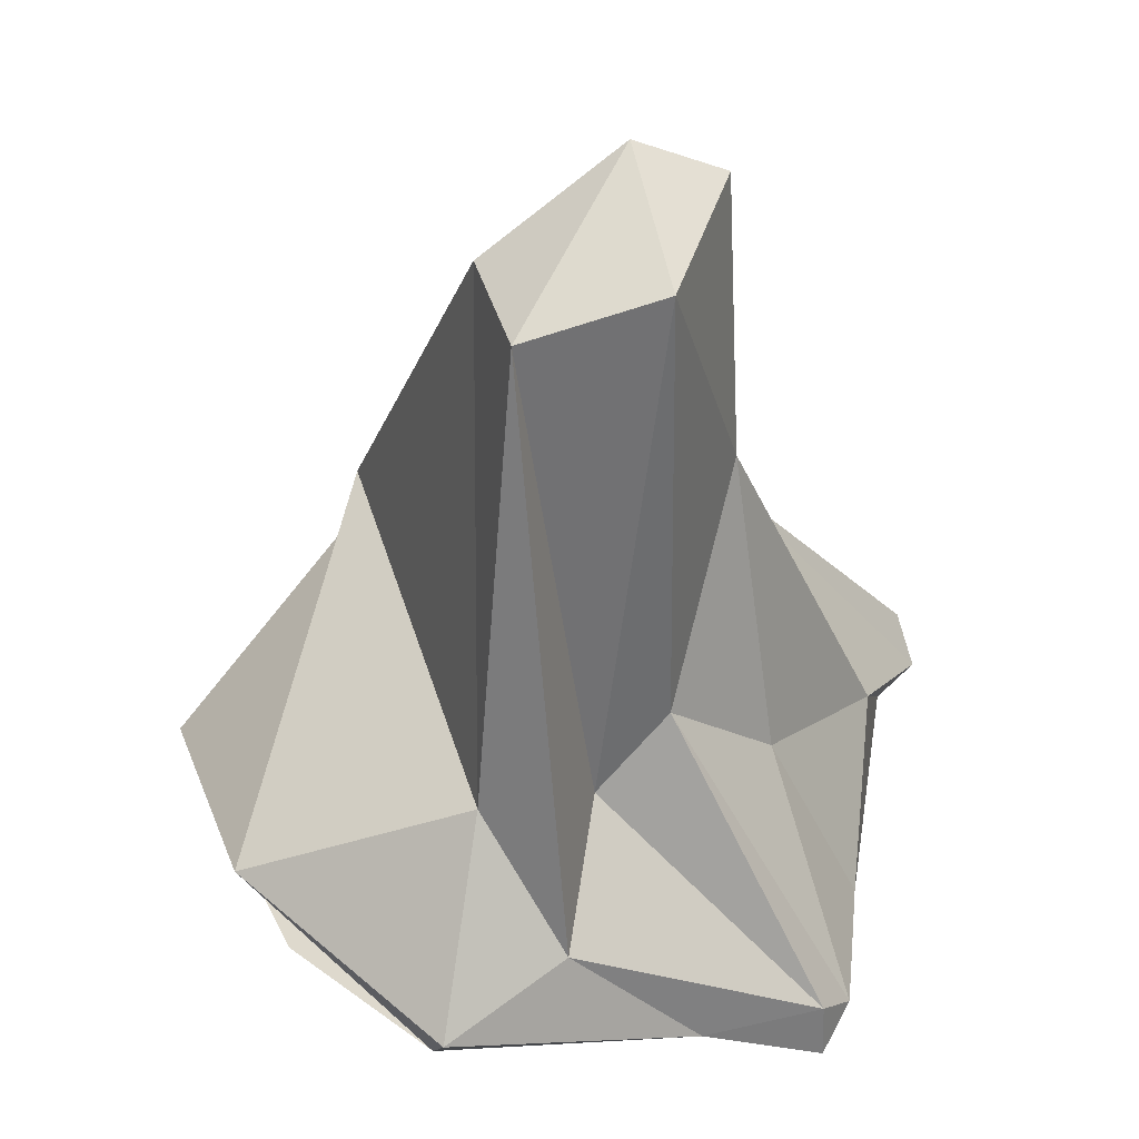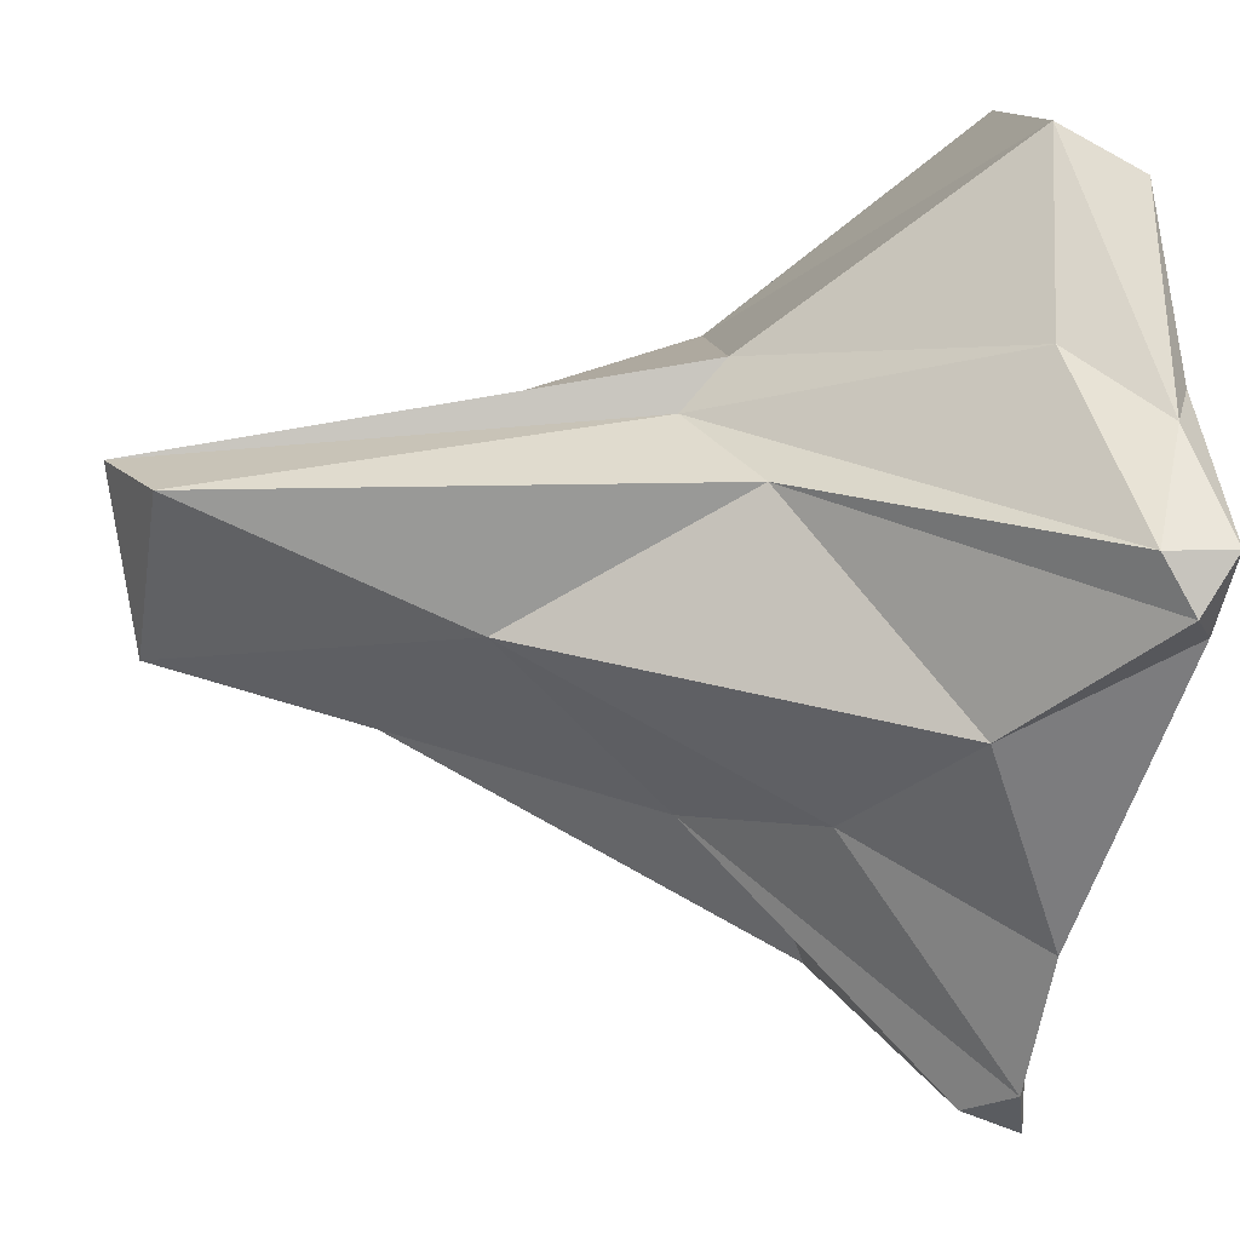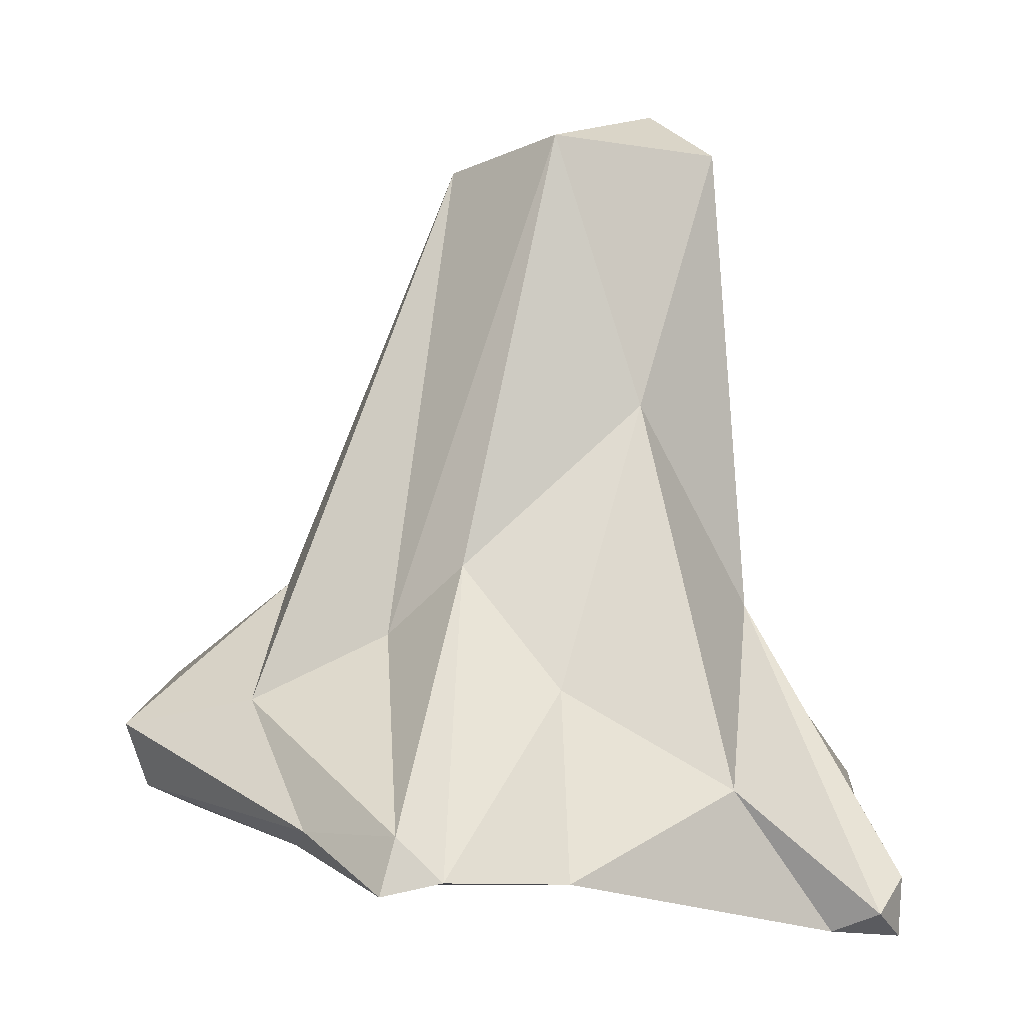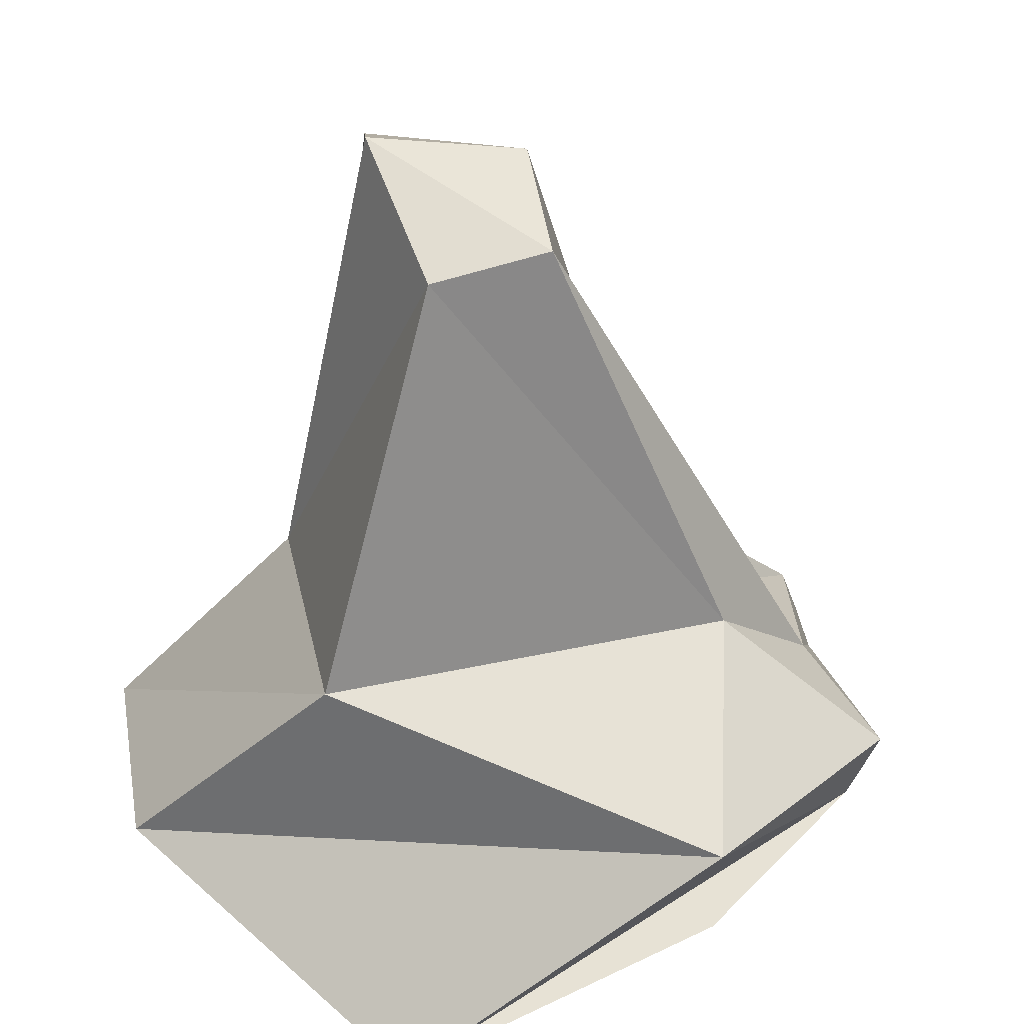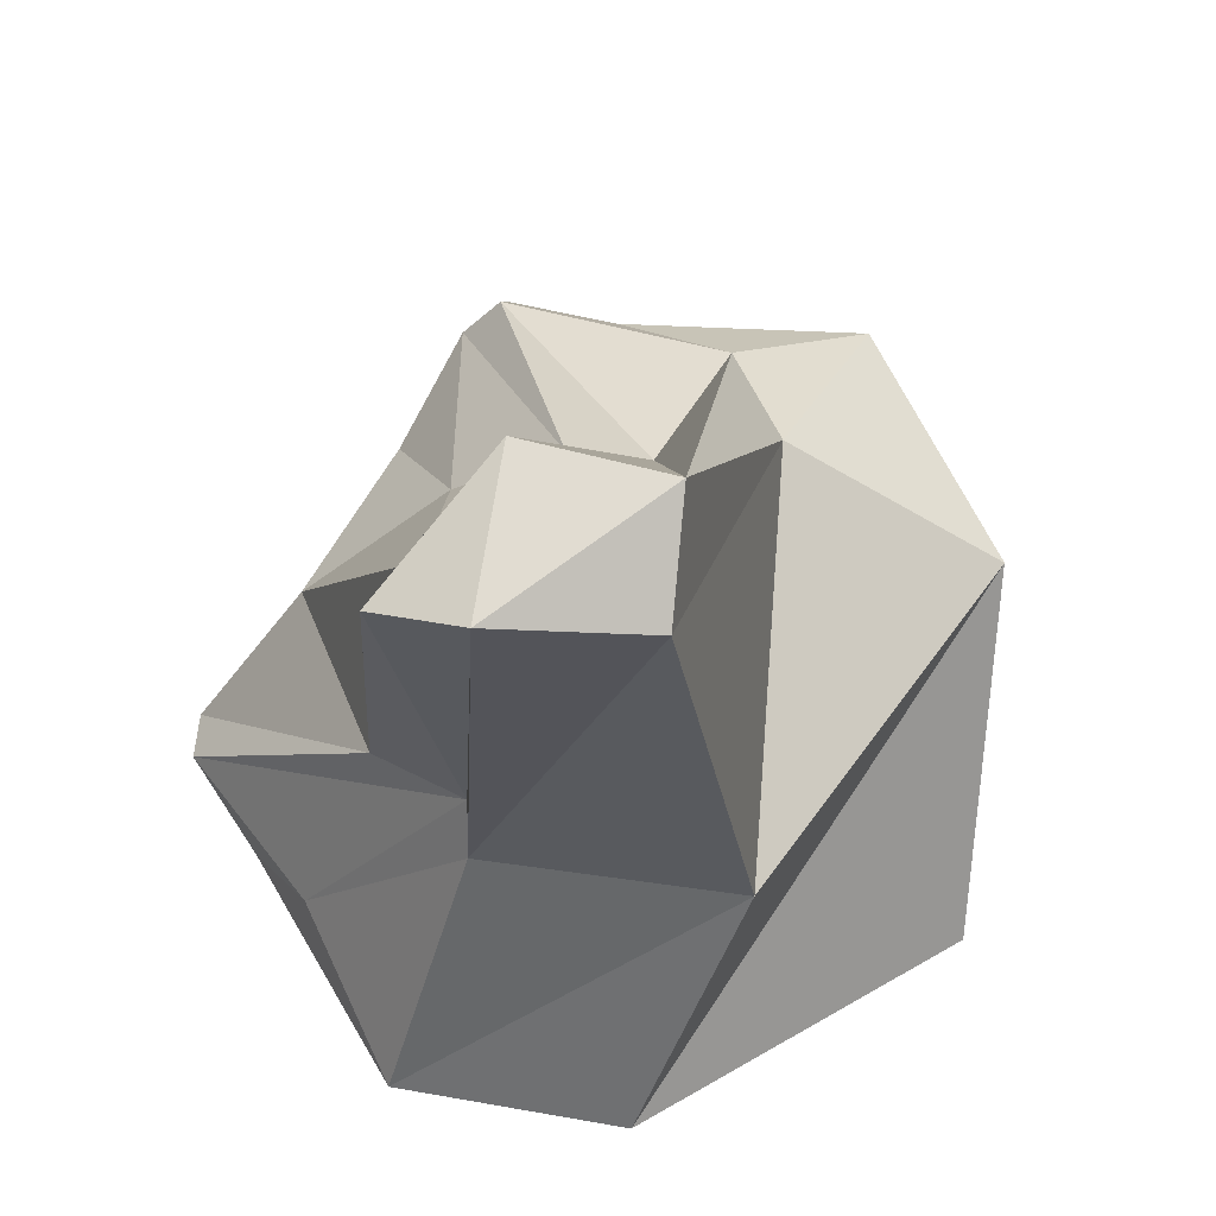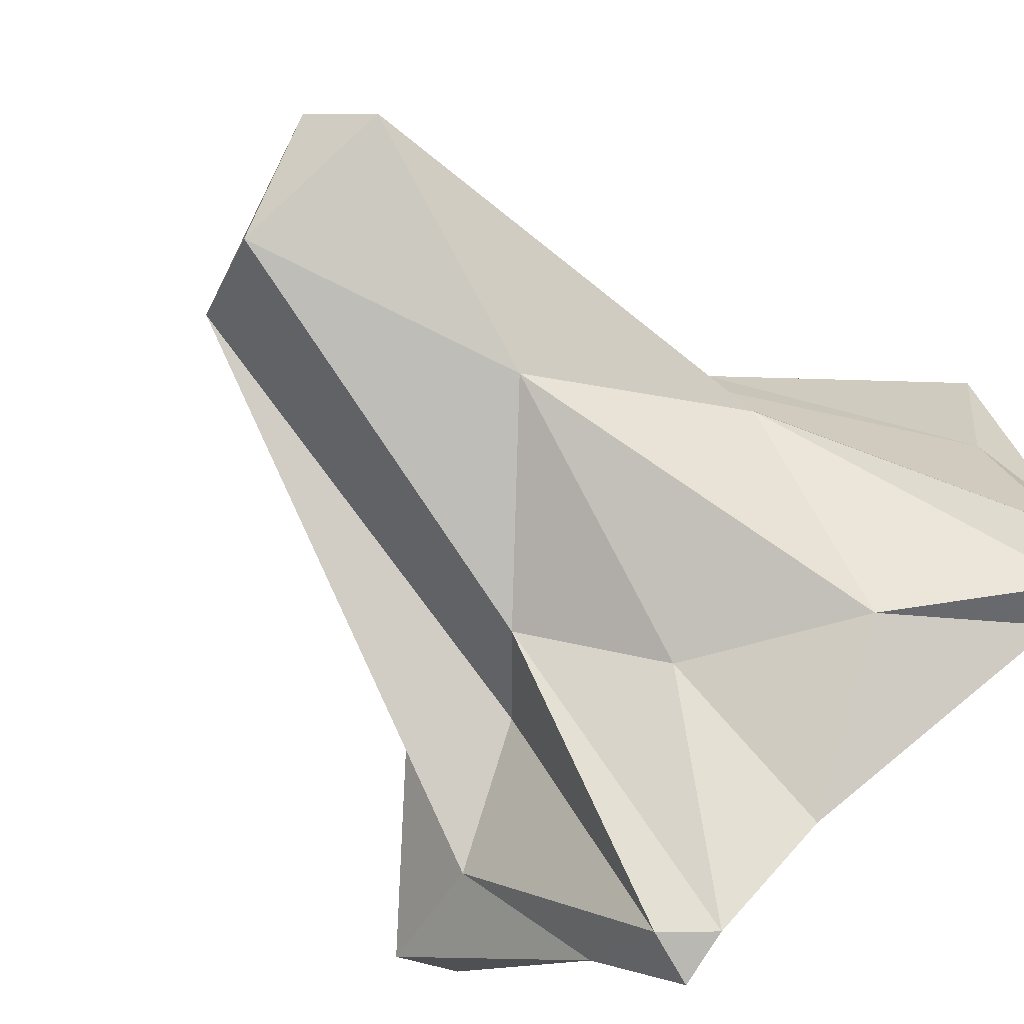
<metadata>
{"format":"obj","ext":"obj","renderer":"f3d","projection":"perspective","resolution":1024,"background":"white","views":[{"elev":52.0,"azim":126.3,"up":"+Y"},{"elev":-30.9,"azim":-93.7,"up":"+Z"},{"elev":2.3,"azim":179.4,"up":"+Y"},{"elev":38.4,"azim":38.3,"up":"+Y"},{"elev":76.7,"azim":-31.8,"up":"+Y"},{"elev":-71.7,"azim":-133.3,"up":"+Z"}]}
</metadata>
<code>
o Icosphere_Icosphere.001
v -0.01115 0.7314 0.2103
v 0.2192 -0.02864 -0.1801
v -0.3365 0.7852 -0.01508
v -0.5982 -0.332 0.0771
v -0.343 -0.3297 0.6612
v 0.6541 -0.1737 -0.2118
v -0.06667 -0.1065 -0.3272
v -0.5895 -0.4761 -0.3103
v -0.5671 -0.4986 0.03923
v 0.577 -0.3747 0.1791
v 0.2156 -0.3844 -0.6339
v -0.187 -0.4112 -0.3752
v -0.2354 0.8639 0.09516
v 0.1115 0.7611 0.04861
v -0.06262 0.8124 -0.1075
v 0.4369 -0.125 -0.2893
v 0.3921 0.05016 -0.08417
v -0.3546 0.04872 0.2145
v -0.313 0.1124 0.149
v -0.02316 0.05175 0.4873
v -0.6359 -0.3438 0.401
v 0.6194 -0.134 0.2308
v 0.1916 -0.2963 -0.6128
v 0.3395 -0.3105 -0.4808
v -0.2059 0.3545 -0.1383
v 0.09341 0.08945 -0.2332
v -0.635 -0.4271 -0.2435
v -0.3961 0.006121 -0.007867
v -0.5622 -0.4828 0.3787
v -0.6294 -0.4674 -0.05435
v 0.6241 -0.2837 -0.1628
v 0.2953 -0.4981 0.6801
v 0.1193 -0.3656 -0.6212
v -0.3455 -0.2667 -0.3496
v -0.6313 -0.5268 -0.2354
v -0.2616 -0.5158 0.5277
v 0.3591 -0.351 -0.3683
v -0.07535 -0.3892 -0.5085
v 0.1634 -0.3887 -0.5079
v -0.5123 -0.5091 -0.2873
v -0.4434 -0.4767 0.02089
v 0.2014 -0.3764 -0.07617
f 1 14 13
f 2 14 16
f 1 13 18
f 1 18 20
f 1 20 17
f 2 16 23
f 3 15 25
f 4 19 27
f 5 21 29
f 6 22 31
f 2 23 26
f 3 25 28
f 4 27 30
f 5 29 32
f 6 31 24
f 7 33 38
f 8 34 40
f 9 35 41
f 10 36 42
f 11 37 39
f 39 42 12
f 39 37 42
f 37 10 42
f 42 41 12
f 42 36 41
f 36 9 41
f 41 40 12
f 41 35 40
f 35 8 40
f 40 38 12
f 40 34 38
f 34 7 38
f 38 39 12
f 38 33 39
f 33 11 39
f 24 37 11
f 24 31 37
f 31 10 37
f 32 36 10
f 32 29 36
f 29 9 36
f 30 35 9
f 30 27 35
f 27 8 35
f 28 34 8
f 28 25 34
f 25 7 34
f 26 33 7
f 26 23 33
f 23 11 33
f 31 32 10
f 31 22 32
f 22 5 32
f 29 30 9
f 29 21 30
f 21 4 30
f 27 28 8
f 27 19 28
f 19 3 28
f 25 26 7
f 25 15 26
f 15 2 26
f 23 24 11
f 23 16 24
f 16 6 24
f 17 22 6
f 17 20 22
f 20 5 22
f 20 21 5
f 20 18 21
f 18 4 21
f 18 19 4
f 18 13 19
f 13 3 19
f 16 17 6
f 16 14 17
f 14 1 17
f 13 15 3
f 13 14 15
f 14 2 15

</code>
